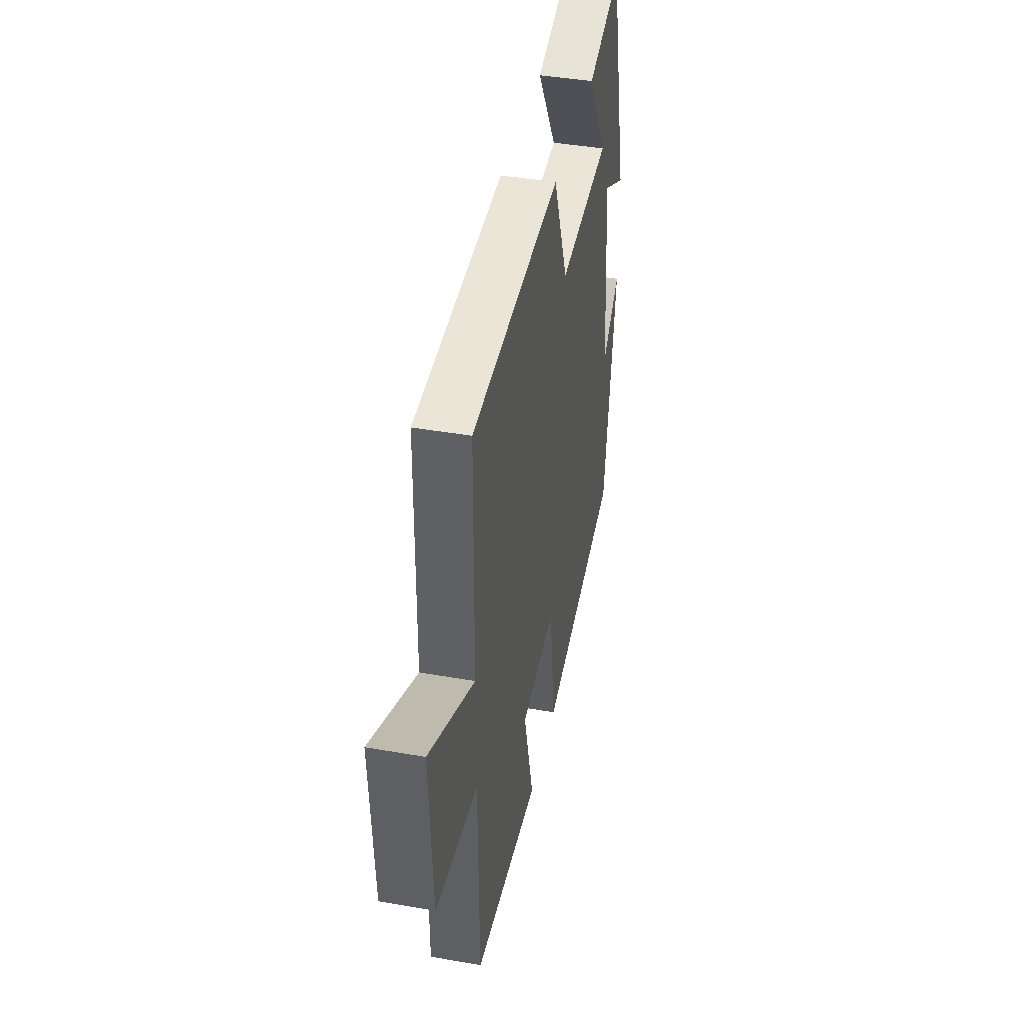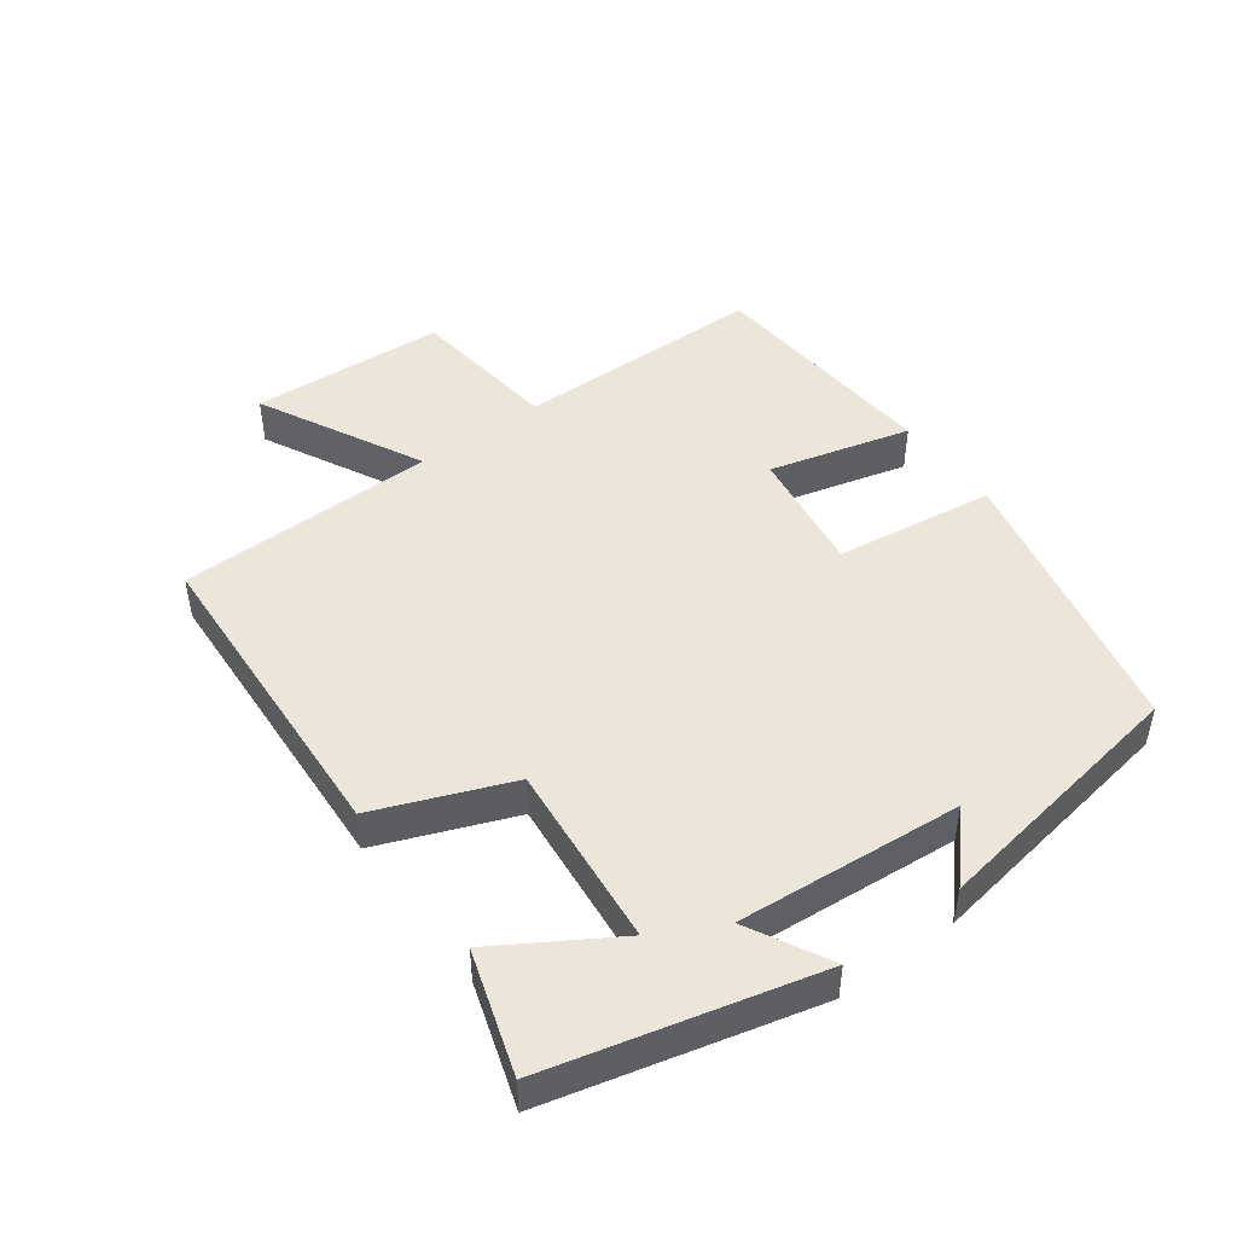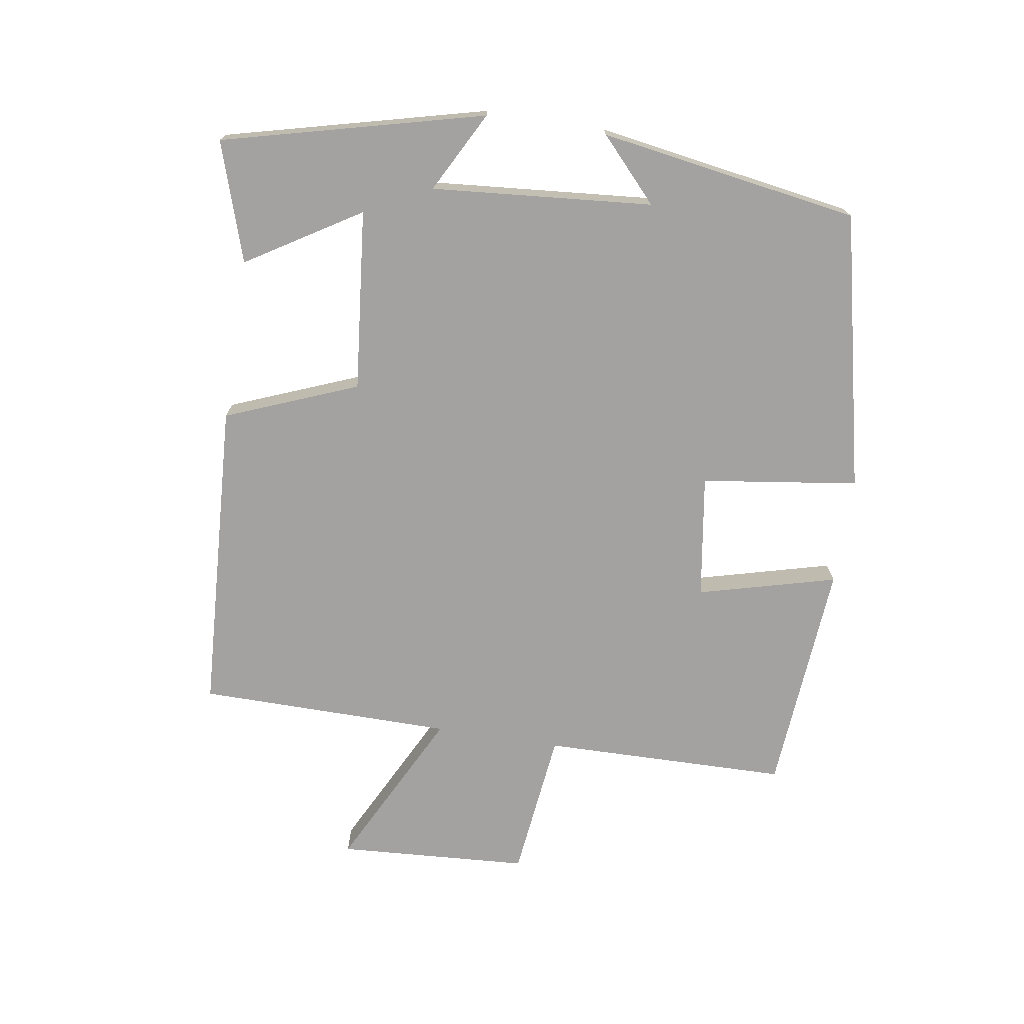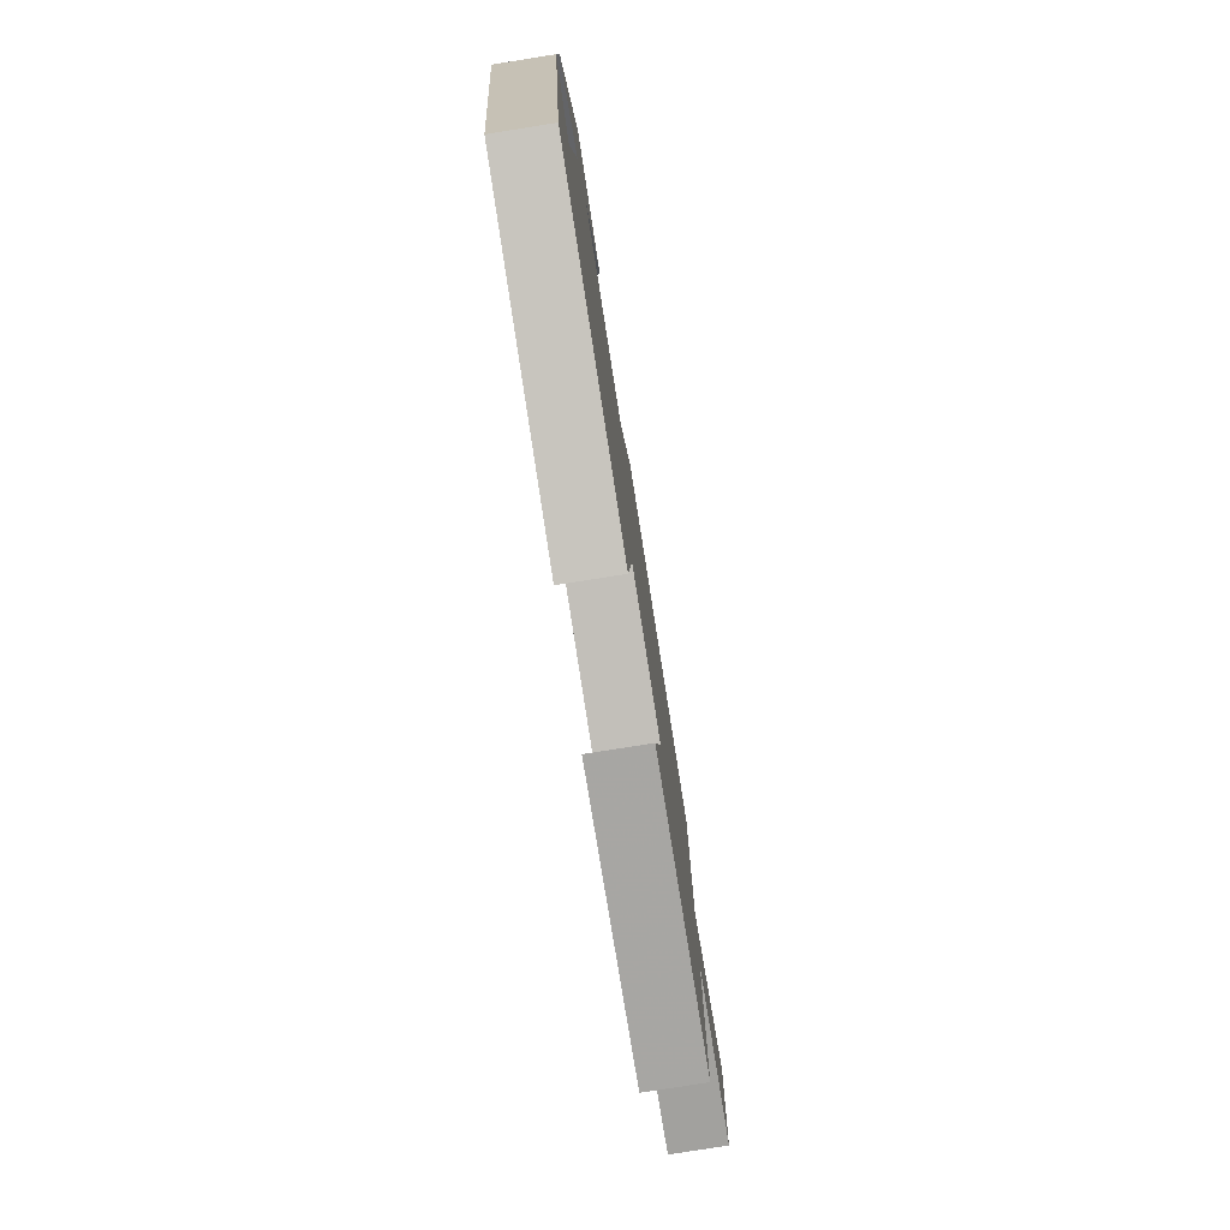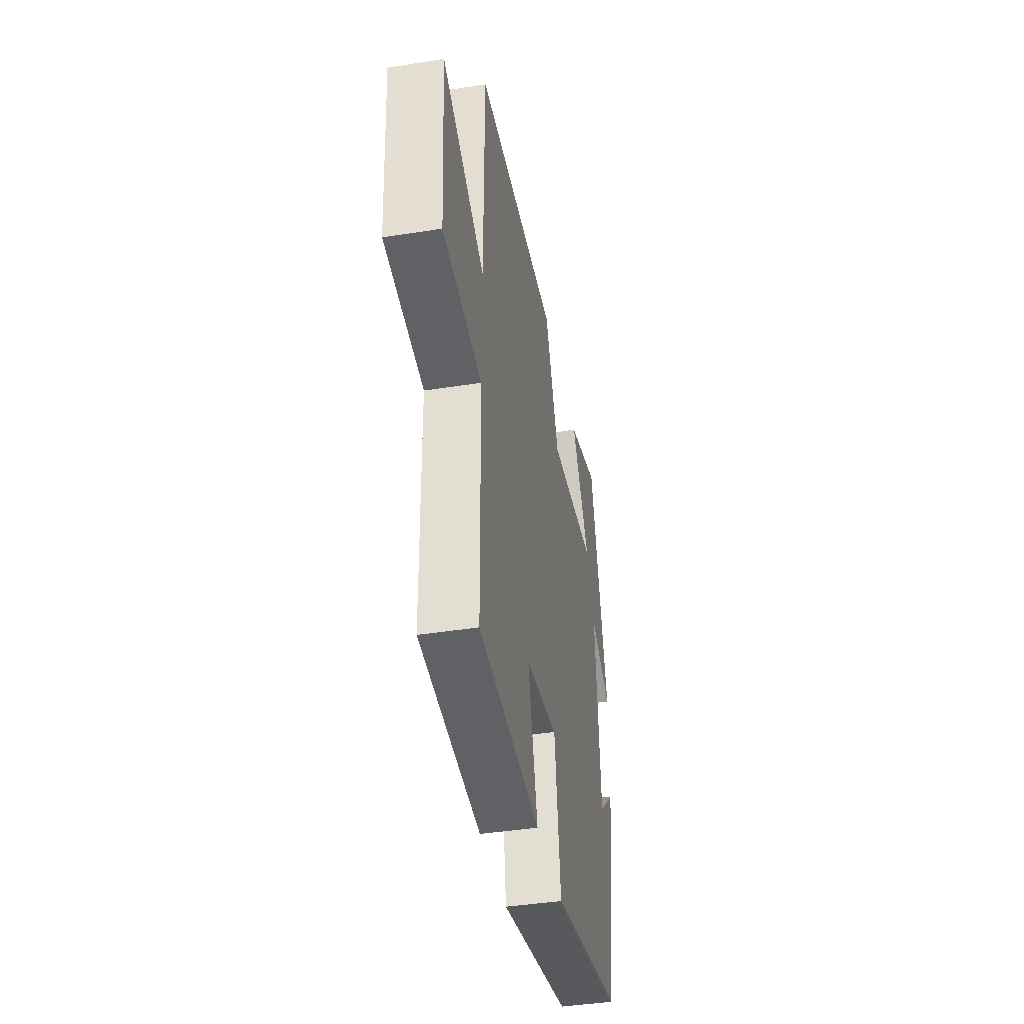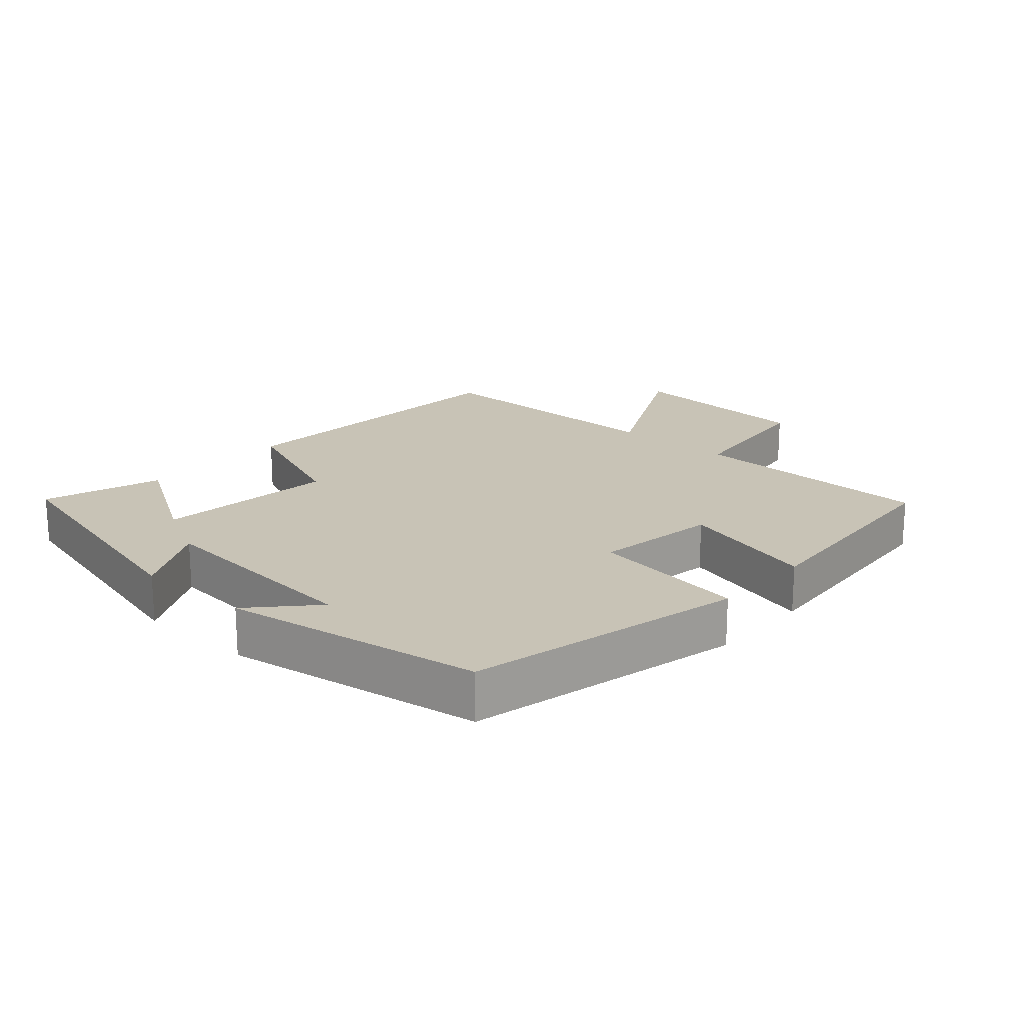
<metadata>
{"format":"obj","ext":"obj","renderer":"f3d","projection":"perspective","resolution":1024,"background":"white","views":[{"elev":41.4,"azim":-78.0,"up":"+Z"},{"elev":47.1,"azim":53.4,"up":"+Y"},{"elev":-72.7,"azim":81.0,"up":"+Y"},{"elev":-78.5,"azim":99.0,"up":"+Z"},{"elev":-41.8,"azim":-79.2,"up":"+Z"},{"elev":19.5,"azim":131.7,"up":"+Y"}]}
</metadata>
<code>
v 0.438 0.07 -0.406
v 0.022 0.07 -0.5
v -0.011 0.07 -0.264
v -0.197 0.07 -0.292
v -0.142 0.07 -0.5
v -0.494 0.07 -0.473
v -0.5 0.07 -0.103
v -0.724 0.07 -0.077
v -0.742 0.07 0.211
v -0.5 0.07 0.089
v -0.497 0.07 0.472
v -0.024 0.07 0.5
v 0.055 0.07 0.302
v 0.327 0.07 0.33
v 0.222 0.07 0.5
v 0.401 0.07 0.558
v 0.5 0.07 0.166
v 0.379 0.07 0.23
v 0.407 0.07 -0.102
v 0.5 0.07 -0.016
v 0.438 0 -0.406
v 0.022 0 -0.5
v -0.011 0 -0.264
v -0.197 0 -0.292
v -0.142 0 -0.5
v -0.494 0 -0.473
v -0.5 0 -0.103
v -0.724 0 -0.077
v -0.742 0 0.211
v -0.5 0 0.089
v -0.497 0 0.472
v -0.024 0 0.5
v 0.055 0 0.302
v 0.327 0 0.33
v 0.222 0 0.5
v 0.401 0 0.558
v 0.5 0 0.166
v 0.379 0 0.23
v 0.407 0 -0.102
v 0.5 0 -0.016
f 19 20 1 2
f 18 19 2 3
f 16 17 18
f 14 15 16
f 14 16 18
f 13 14 18 3
f 10 11 12 13
f 7 8 9 10
f 4 5 6 7
f 7 10 13
f 3 4 7 13
f 22 21 40 39
f 23 22 39 38
f 38 37 36
f 36 35 34
f 38 36 34
f 23 38 34 33
f 33 32 31 30
f 30 29 28 27
f 27 26 25 24
f 33 30 27
f 33 27 24 23
f 1 21 22 2
f 2 22 23 3
f 3 23 24 4
f 4 24 25 5
f 5 25 26 6
f 6 26 27 7
f 7 27 28 8
f 8 28 29 9
f 9 29 30 10
f 10 30 31 11
f 11 31 32 12
f 12 32 33 13
f 13 33 34 14
f 14 34 35 15
f 15 35 36 16
f 16 36 37 17
f 17 37 38 18
f 18 38 39 19
f 19 39 40 20
f 20 40 21 1

</code>
